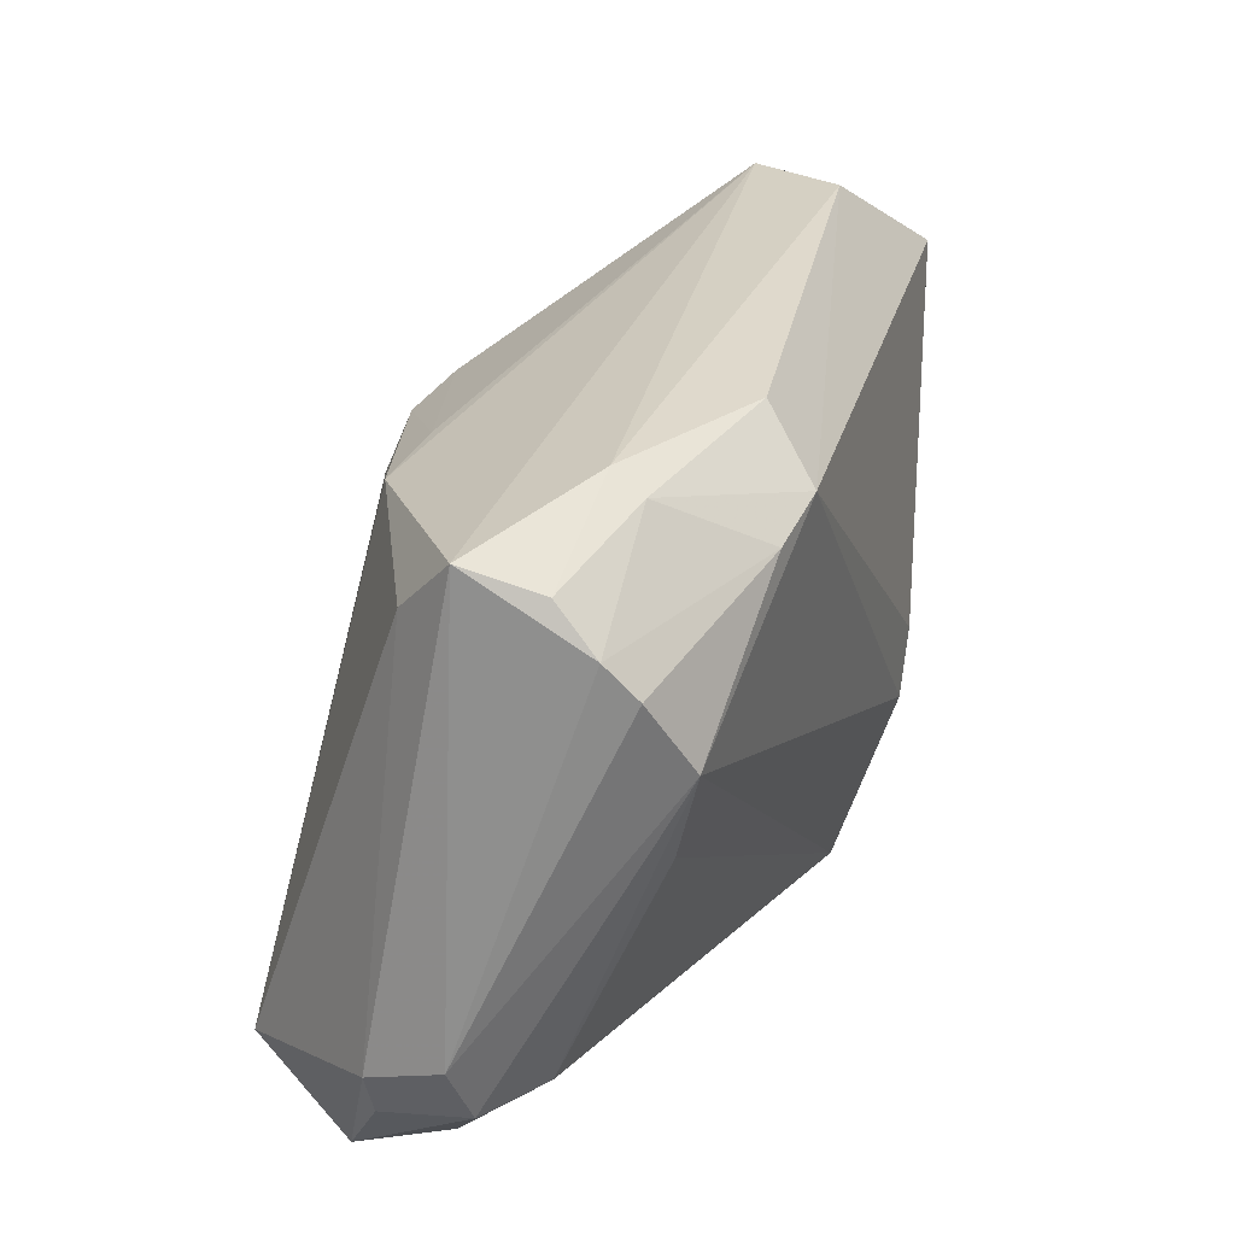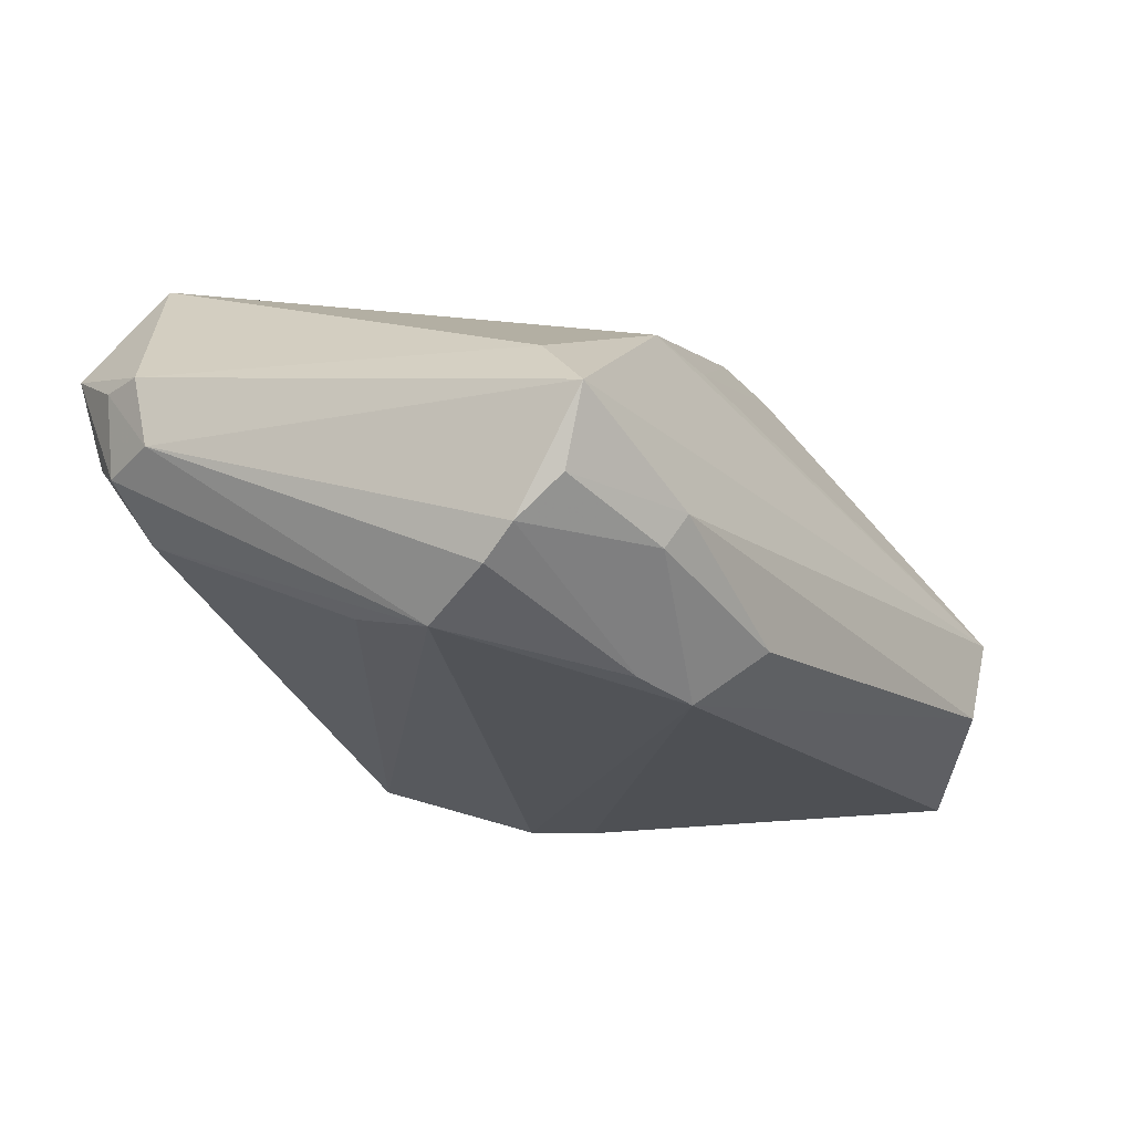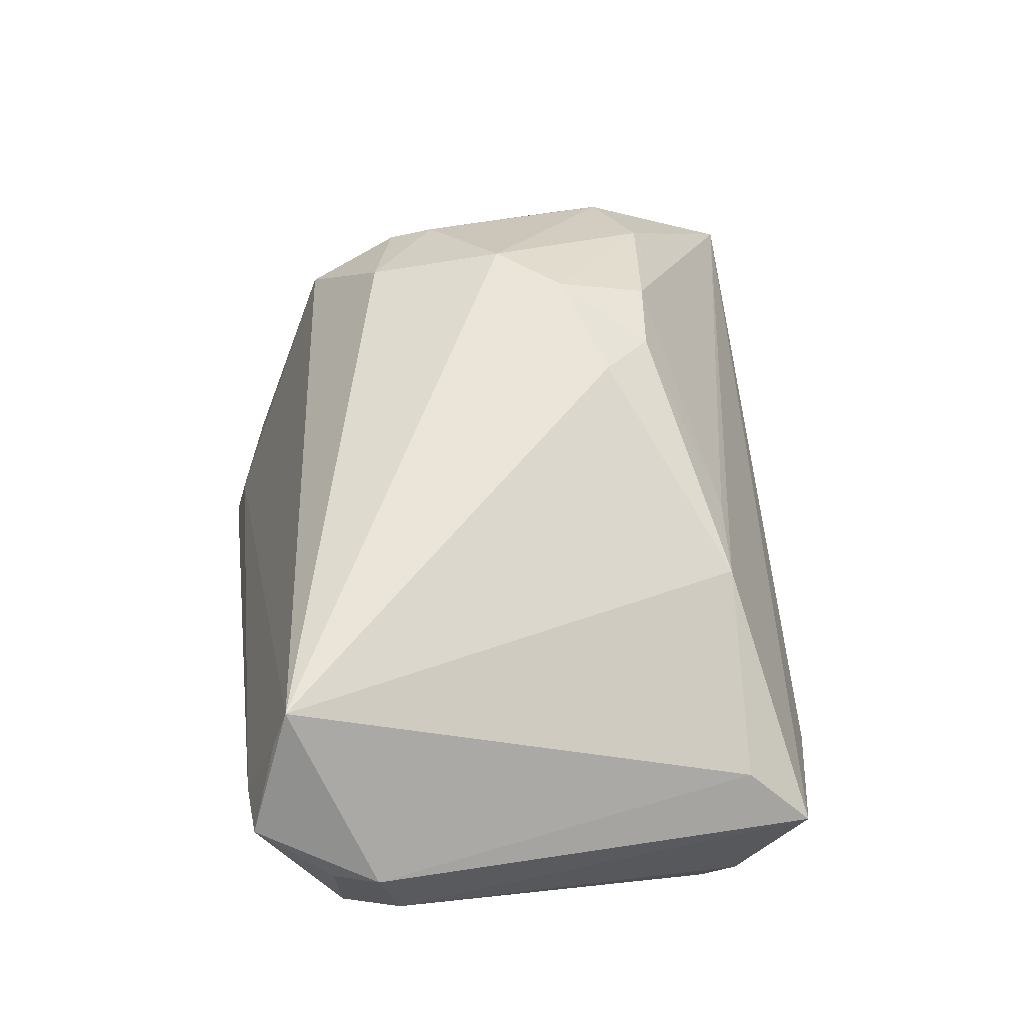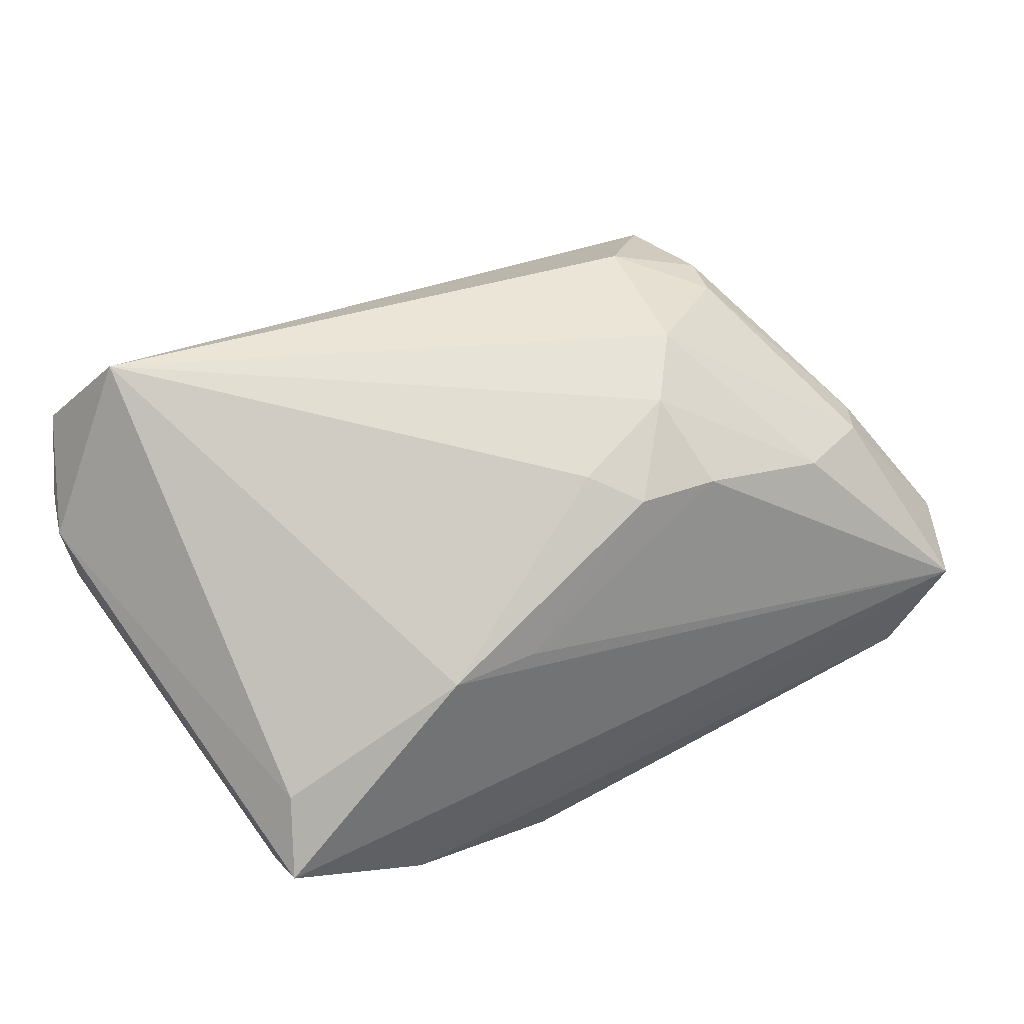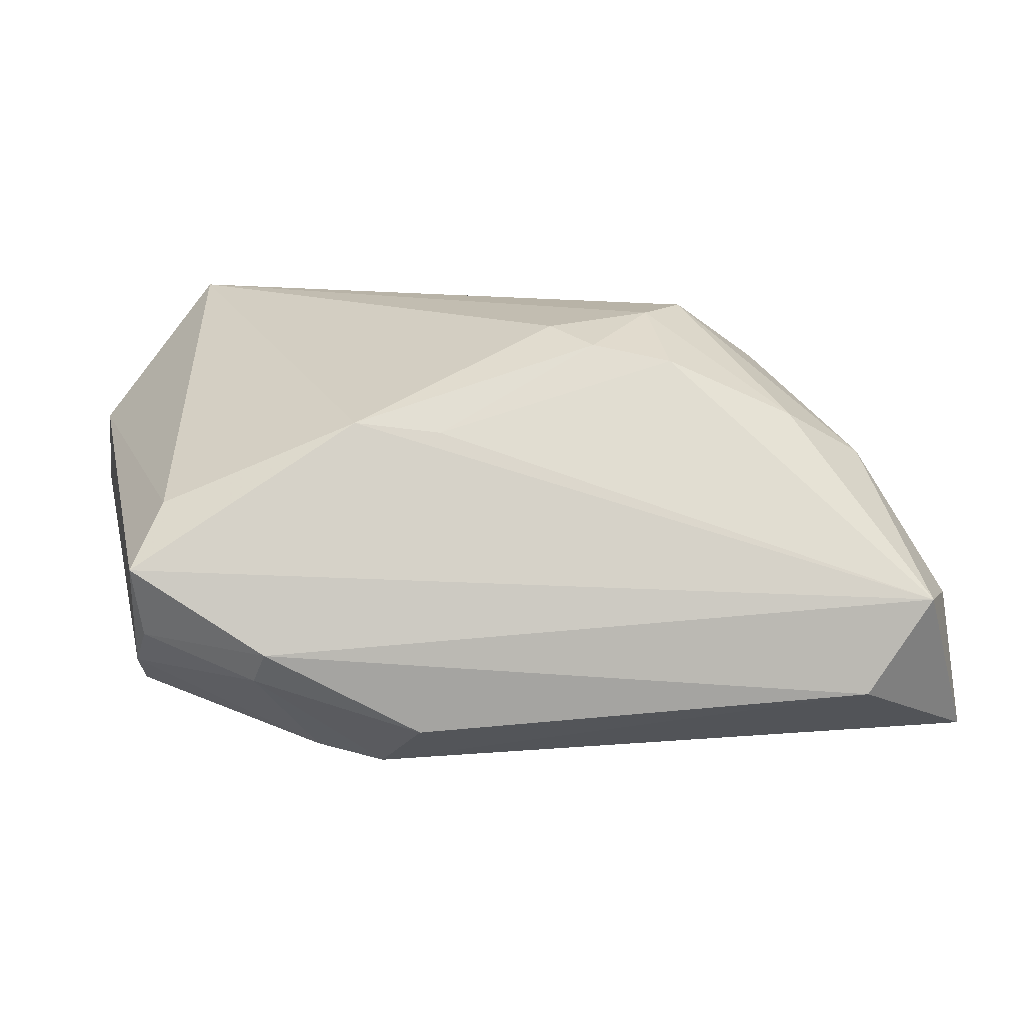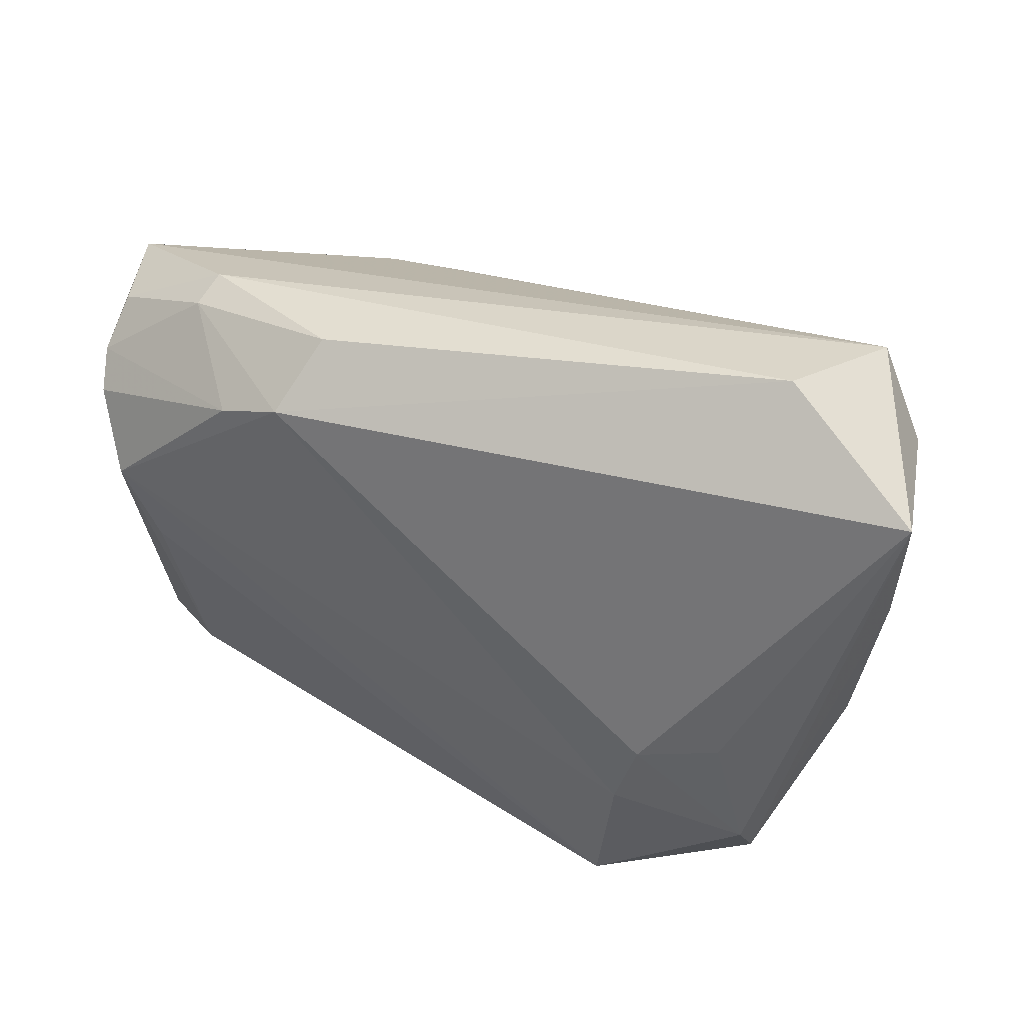
<metadata>
{"format":"obj","ext":"obj","renderer":"f3d","projection":"perspective","resolution":1024,"background":"white","views":[{"elev":26.7,"azim":105.1,"up":"+Y"},{"elev":-17.1,"azim":118.7,"up":"+Z"},{"elev":58.7,"azim":81.3,"up":"+Z"},{"elev":62.7,"azim":147.8,"up":"+Z"},{"elev":12.9,"azim":171.2,"up":"+Z"},{"elev":36.2,"azim":-160.1,"up":"+Y"}]}
</metadata>
<code>
v -0.04181 0.01761 0.01173
v -0.01719 0.01923 0.02401
v -0.03799 0.037 -0.014
v 0.04962 -0.02816 0.001484
v -0.02339 -0.01768 -0.02577
v 0.04082 -0.002157 -0.01532
v 0.04831 0.02085 -0.01044
v -0.04445 0.01341 0.00843
v 0.03783 -0.03131 0.02862
v -0.03529 -0.008413 -0.02436
v -0.0319 0.02126 0.01738
v 0.0347 0.03028 -0.0109
v -0.03567 -0.01111 0.01792
v -0.04737 -0.009561 -0.009935
v 0.02182 0.02333 0.01816
v 0.04742 0.01699 -0.01388
v -0.01953 -0.03724 -0.01931
v -0.05066 0.006578 -0.01057
v -0.03417 -0.005904 0.0205
v -0.02606 -0.01013 -0.02608
v -0.03845 -0.02184 -0.02303
v -0.0508 0.02635 -0.004645
v 0.04193 -0.02822 -0.003868
v 0.0269 0.02324 -0.02146
v 0.05221 -0.02356 0.01152
v 0.04852 0.02863 0.0026
v -0.01937 -0.03568 -0.01315
v 0.04371 0.008467 -0.01819
v 0.05048 -0.02862 0.01109
v -0.03889 -0.02762 -0.01833
v -0.003519 0.01228 0.02767
v -0.05006 0.009336 -0.003658
v -0.05356 0.0264 -0.02187
v 0.03916 -0.03724 0.01353
v 0.01932 0.02577 -0.0231
v -0.007873 0.01793 0.02601
v -0.04587 0.03635 -0.002771
v -0.01641 0.008492 0.02862
v -0.02238 0.001237 0.02862
v 0.04567 -0.03682 0.01568
v -0.02499 -0.01424 0.02447
v -0.03007 -0.03219 -0.01428
v 0.04722 0.0259 -0.005903
v 0.01177 0.02426 0.01686
v 0.03932 -0.03318 0.02437
v -0.03398 -0.02198 0.01297
v 0.03347 0.03245 -0.00728
v 0.04499 -0.03353 0.004894
v -0.05147 0.01002 -0.01472
v 0.04449 0.02174 0.008961
v 0.01549 0.03298 -0.01738
v 0.05232 -0.02156 0.003345
f 3 35 33
f 35 3 51
f 26 15 50
f 50 15 9
f 9 15 31
f 9 46 27
f 33 35 20
f 35 5 20
f 28 5 35
f 17 5 28
f 35 51 12
f 36 31 15
f 36 44 2
f 15 44 36
f 38 36 2
f 31 36 38
f 9 31 38
f 14 30 46
f 42 30 17
f 46 30 42
f 17 27 42
f 42 27 46
f 21 5 17
f 17 30 21
f 21 20 5
f 21 30 33
f 37 3 33
f 2 44 37
f 37 44 15
f 37 15 26
f 17 28 6
f 17 6 23
f 23 6 28
f 9 27 34
f 34 27 17
f 17 40 34
f 47 12 51
f 47 37 26
f 47 51 3
f 3 37 47
f 11 38 2
f 2 37 11
f 11 37 1
f 33 30 49
f 30 14 49
f 33 20 10
f 10 21 33
f 20 21 10
f 22 37 33
f 1 37 22
f 48 40 17
f 17 23 48
f 45 40 9
f 9 34 45
f 45 34 40
f 35 12 24
f 24 28 35
f 24 16 28
f 43 47 26
f 12 47 43
f 13 14 46
f 4 48 23
f 40 48 4
f 4 23 28
f 7 24 12
f 16 24 7
f 12 43 7
f 7 43 26
f 14 13 32
f 33 49 32
f 32 22 33
f 19 13 41
f 41 13 46
f 41 46 9
f 9 40 25
f 26 50 25
f 25 50 9
f 18 49 14
f 14 32 18
f 18 32 49
f 8 32 13
f 8 19 1
f 8 13 19
f 1 22 8
f 22 32 8
f 19 41 39
f 38 11 39
f 9 38 39
f 39 41 9
f 39 11 1
f 1 19 39
f 40 4 29
f 29 25 40
f 28 16 52
f 52 4 28
f 16 7 52
f 52 29 4
f 25 29 52
f 52 7 26
f 26 25 52

</code>
